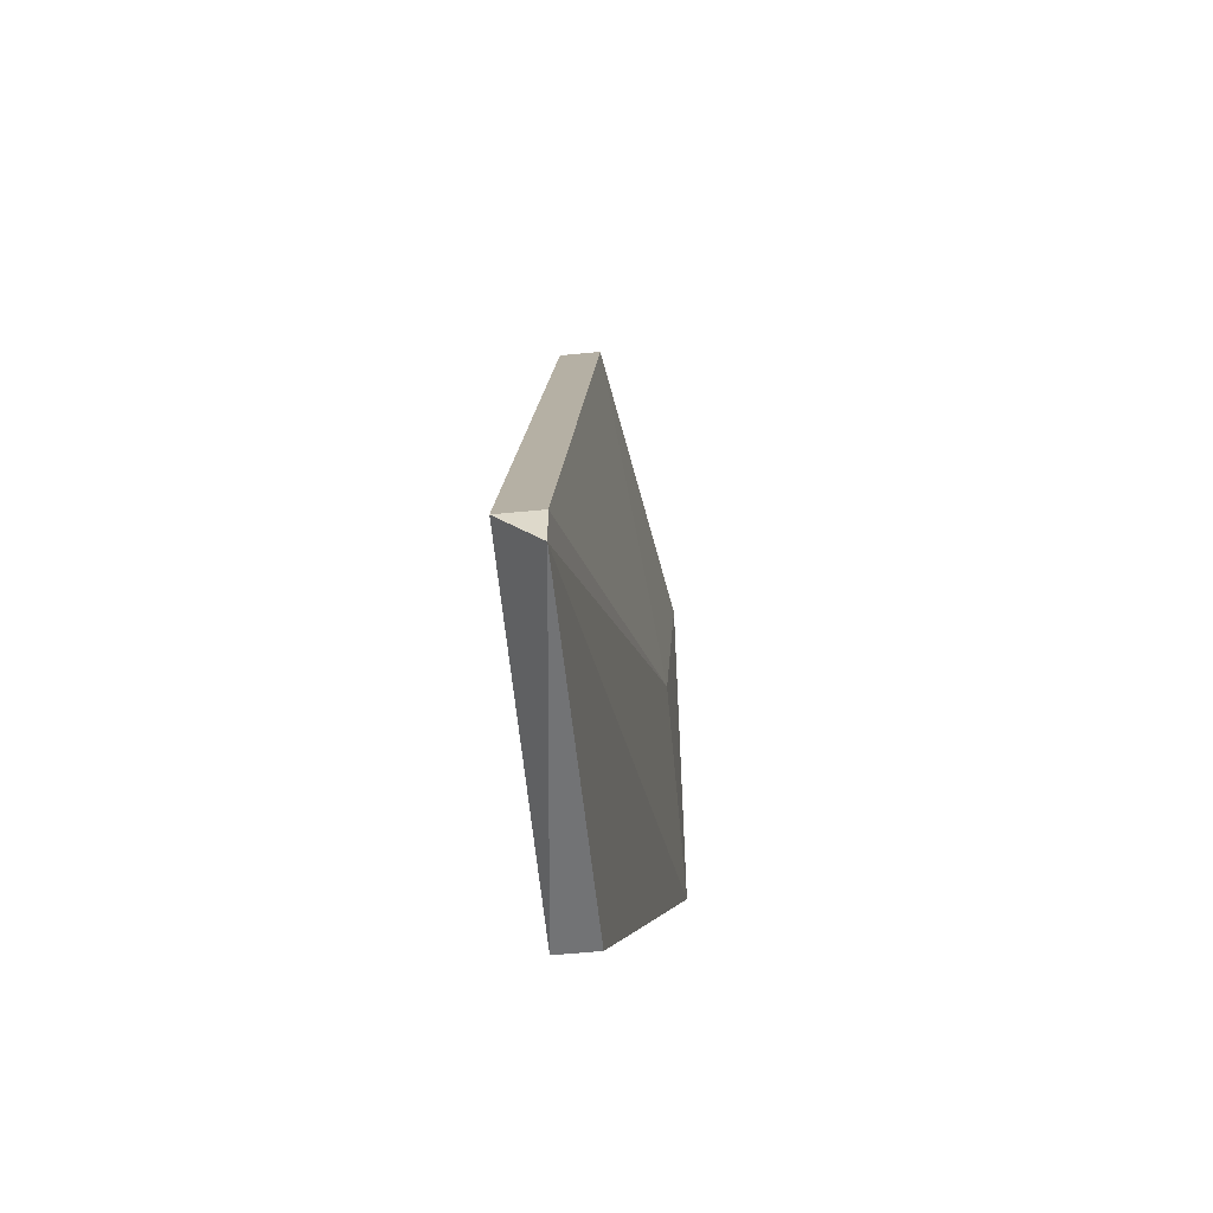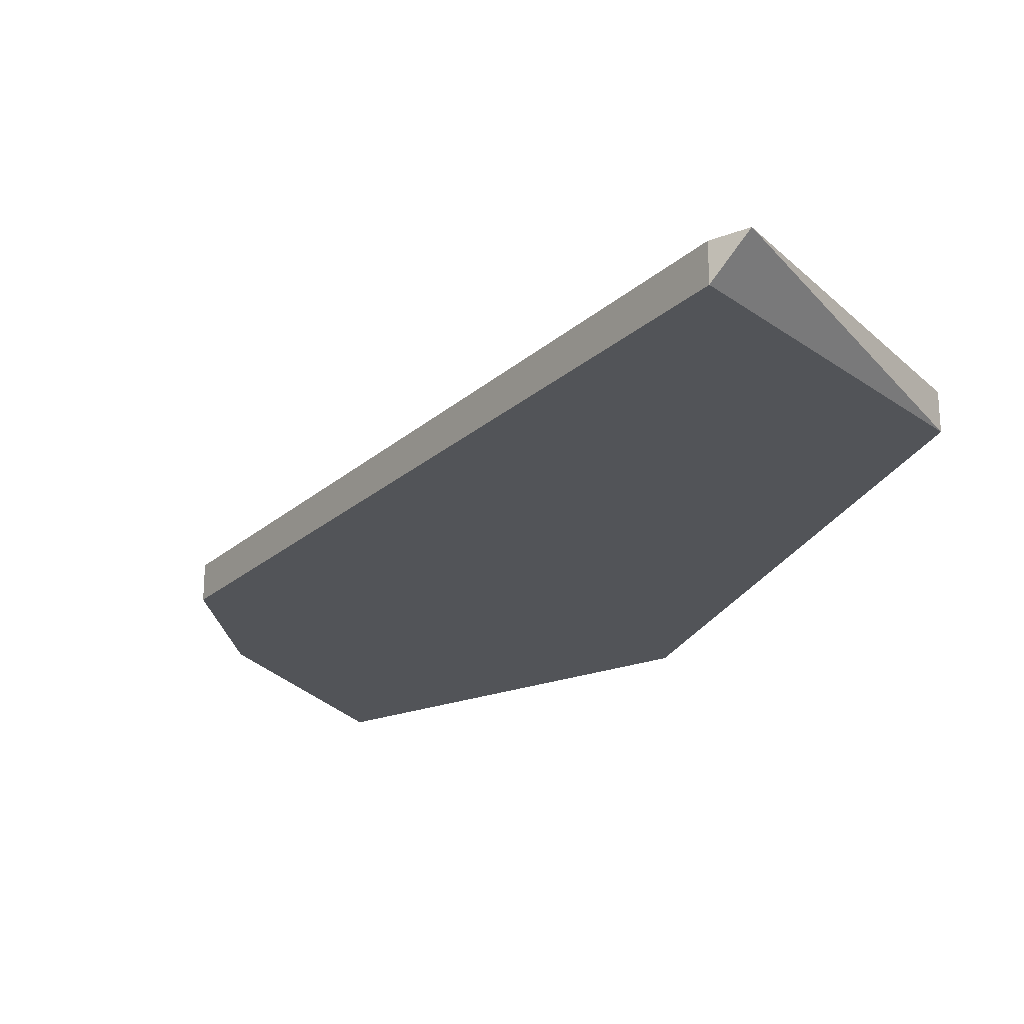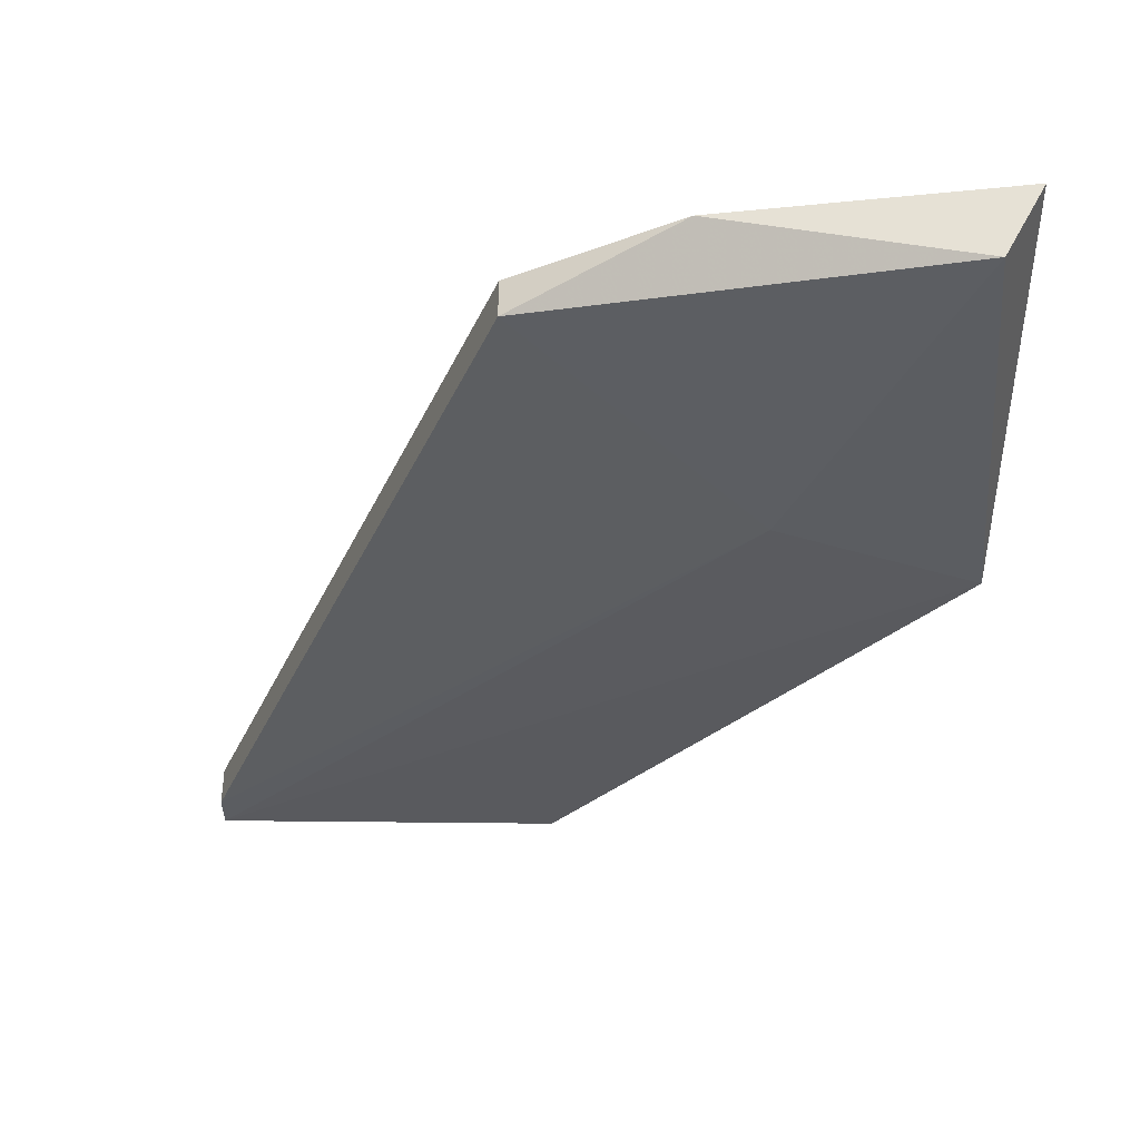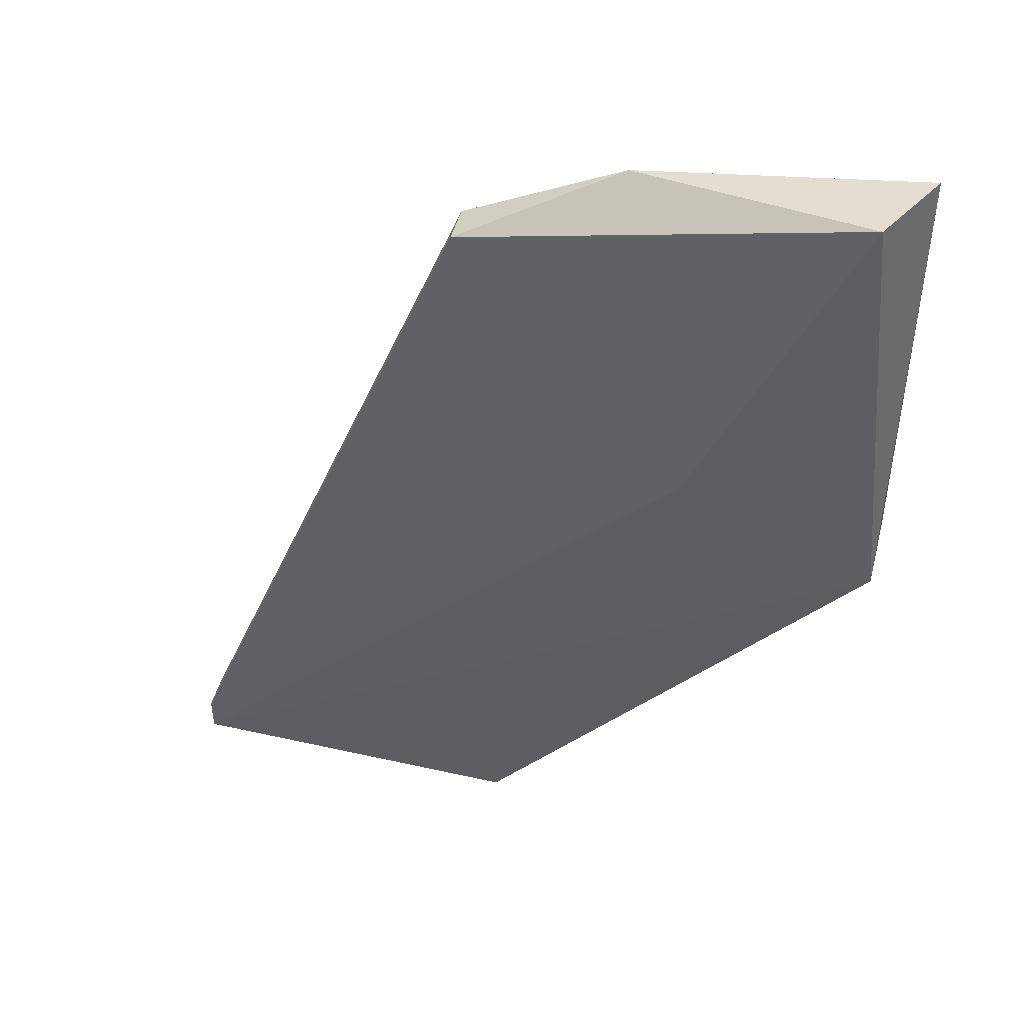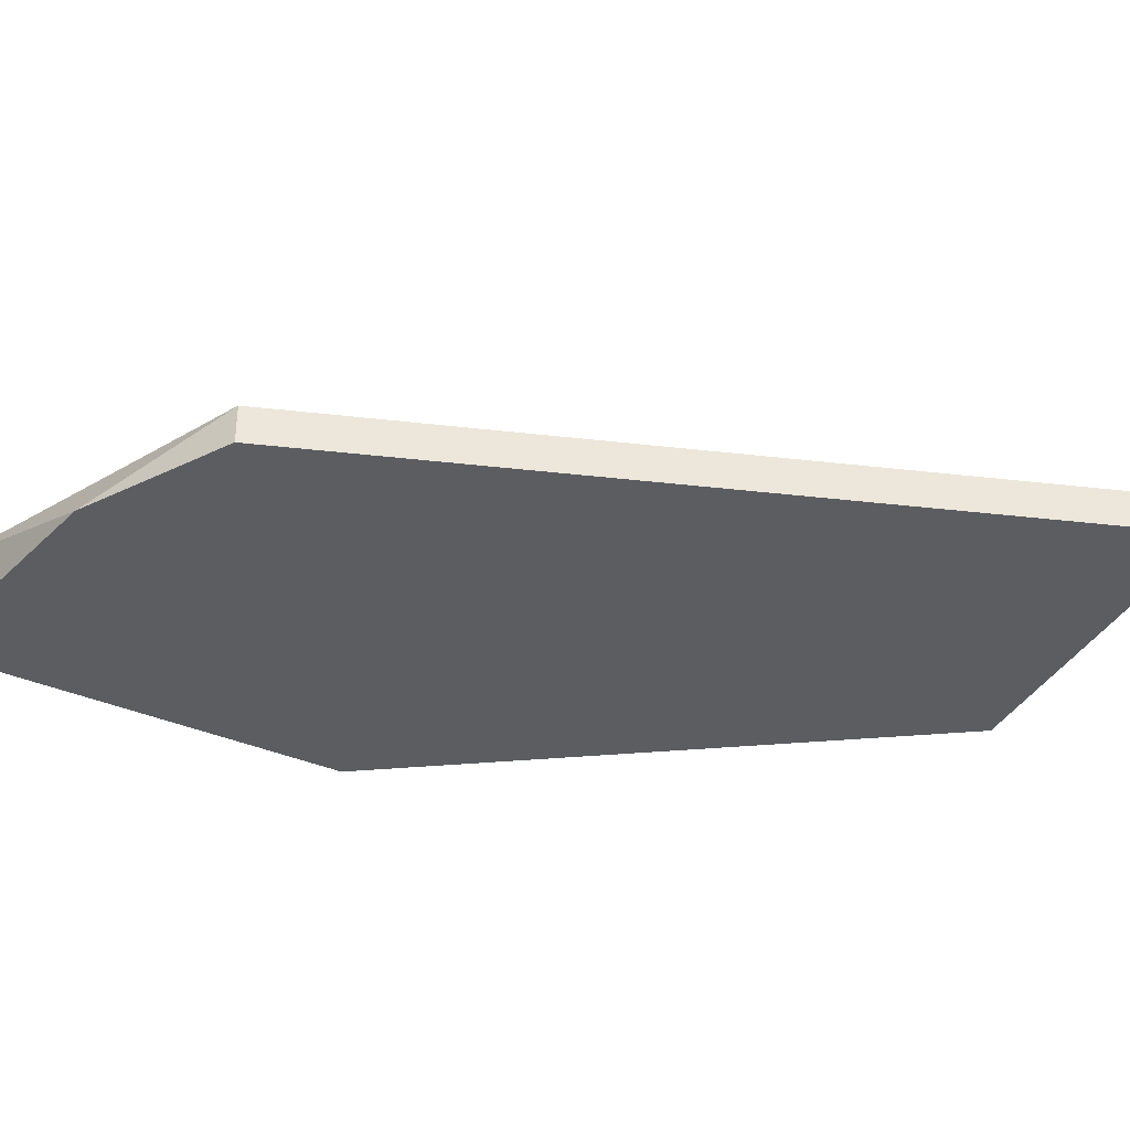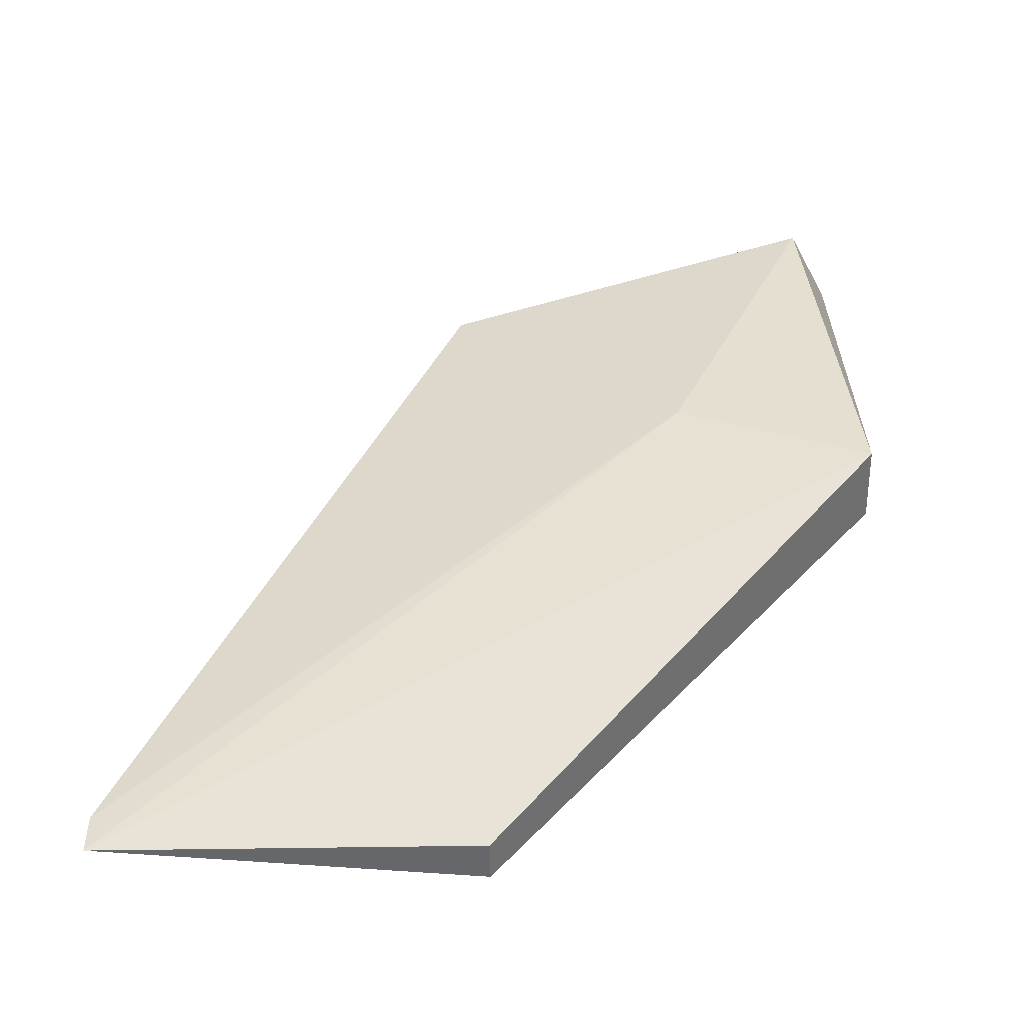
<metadata>
{"format":"obj","ext":"obj","renderer":"f3d","projection":"perspective","resolution":1024,"background":"white","views":[{"elev":-55.8,"azim":95.9,"up":"+Z"},{"elev":-22.9,"azim":123.5,"up":"+Y"},{"elev":54.4,"azim":-179.4,"up":"+Z"},{"elev":46.5,"azim":-165.6,"up":"+Z"},{"elev":-35.5,"azim":59.4,"up":"+Y"},{"elev":-52.1,"azim":-179.0,"up":"+Z"}]}
</metadata>
<code>
v -0.02982 0.002349 0.03705
v -0.01101 0.003917 0.002564
v -0.01101 0.003917 0.000995
v -0.01101 0.002349 0.002564
v -0.03296 0.005484 0.02451
v -0.03923 0.005484 0.03862
v -0.02356 0.003917 0.03392
v -0.02356 0.002349 0.03392
v -0.0408 0.005484 0.02137
v -0.0408 0.002349 0.03862
v -0.0408 0.002349 0.02137
v -0.02513 0.003917 0.000995
v -0.02513 0.002349 0.000995
f 8 7 1
f 10 4 8
f 4 2 8
f 4 10 11
f 10 6 9
f 11 10 9
f 12 11 9
f 8 2 7
f 4 11 13
f 11 12 13
f 9 6 5
f 7 2 5
f 6 7 5
f 2 4 3
f 12 9 3
f 4 13 3
f 13 12 3
f 5 2 3
f 9 5 3
f 6 10 1
f 10 8 1
f 7 6 1

</code>
